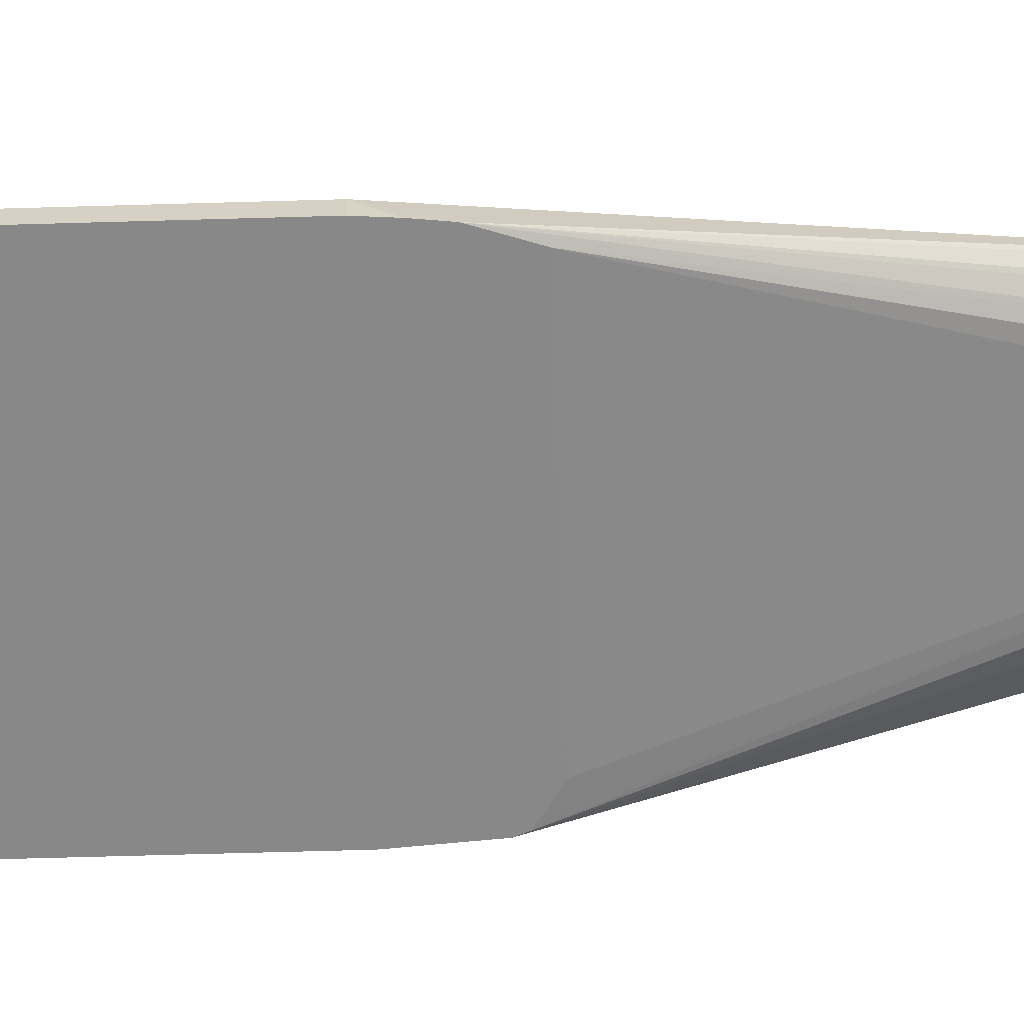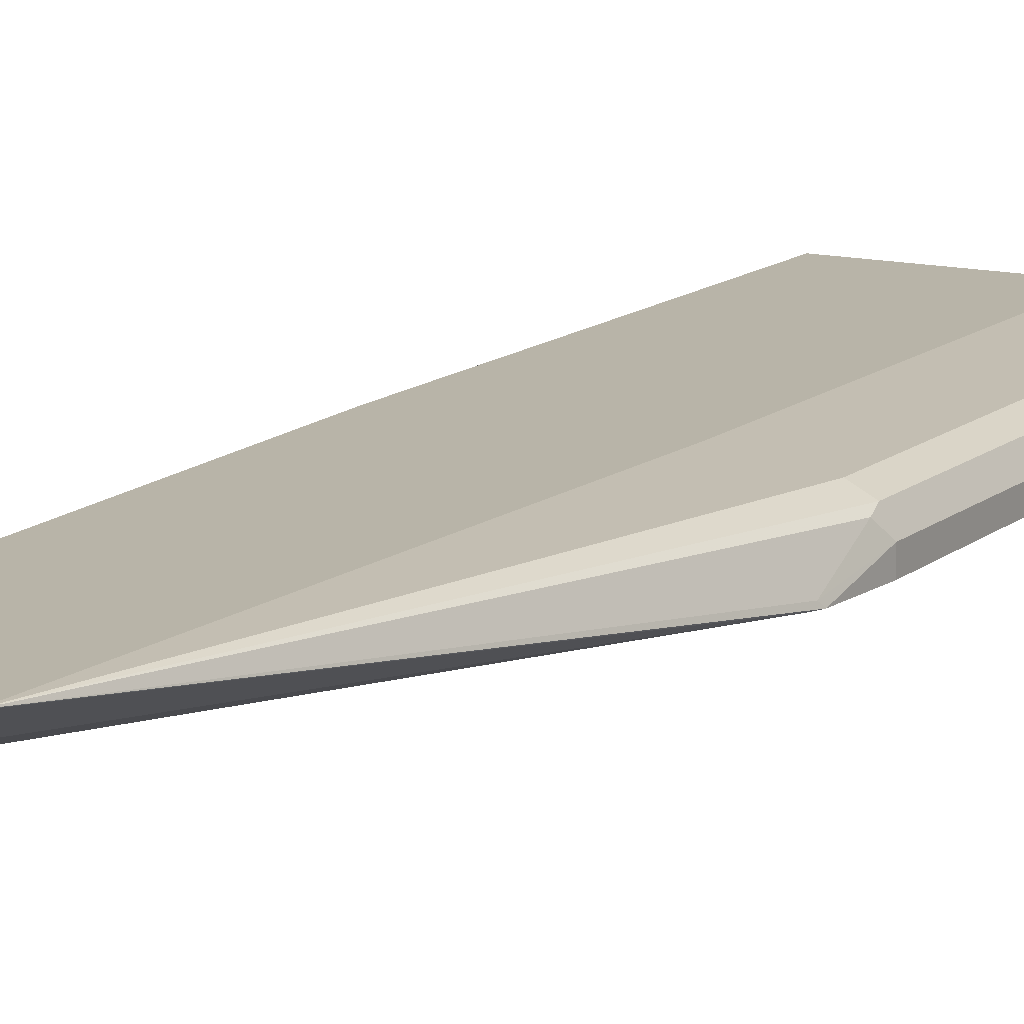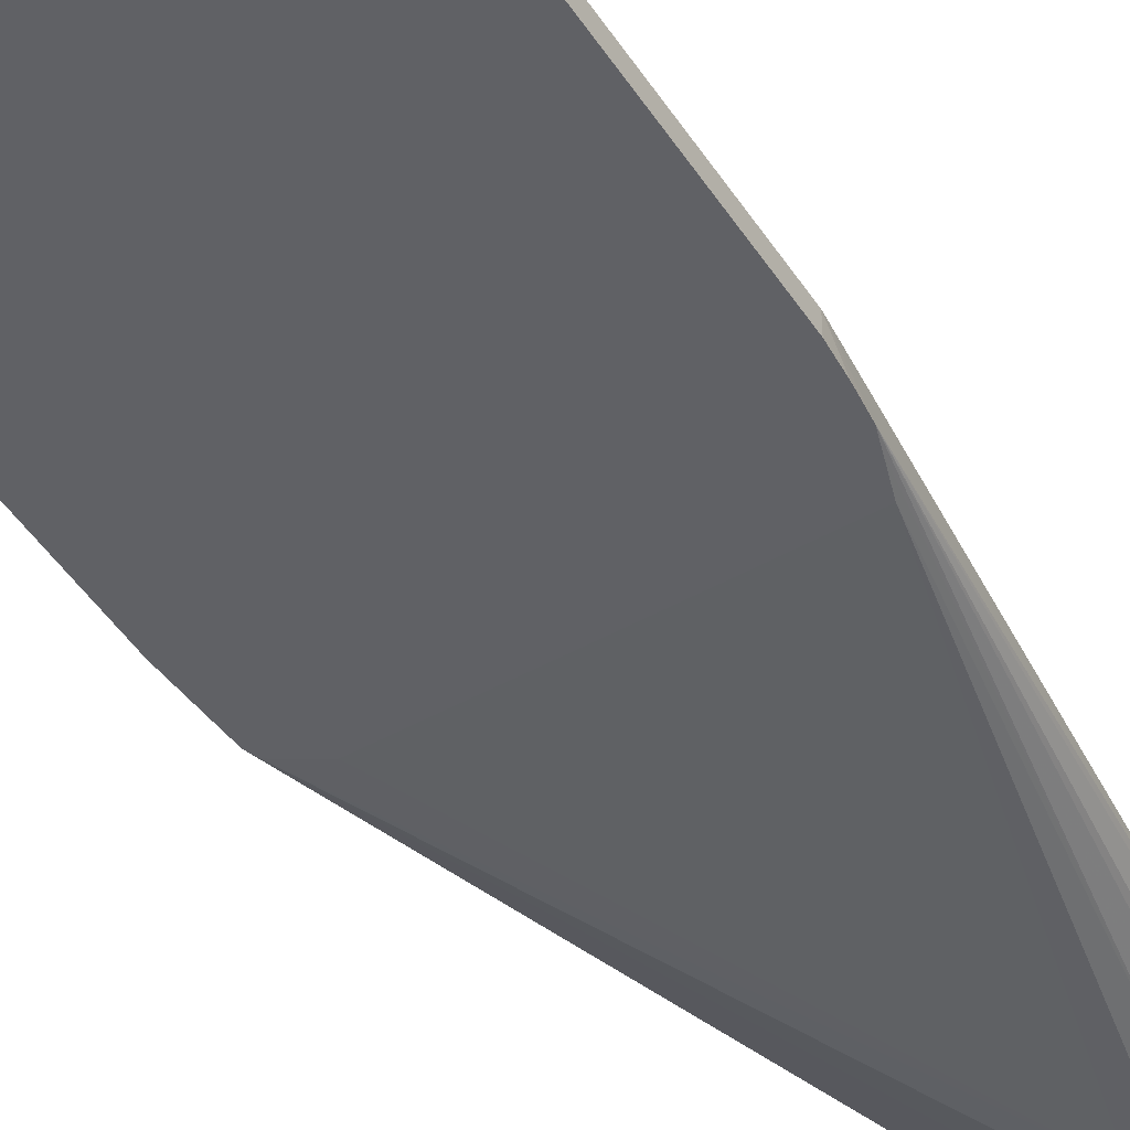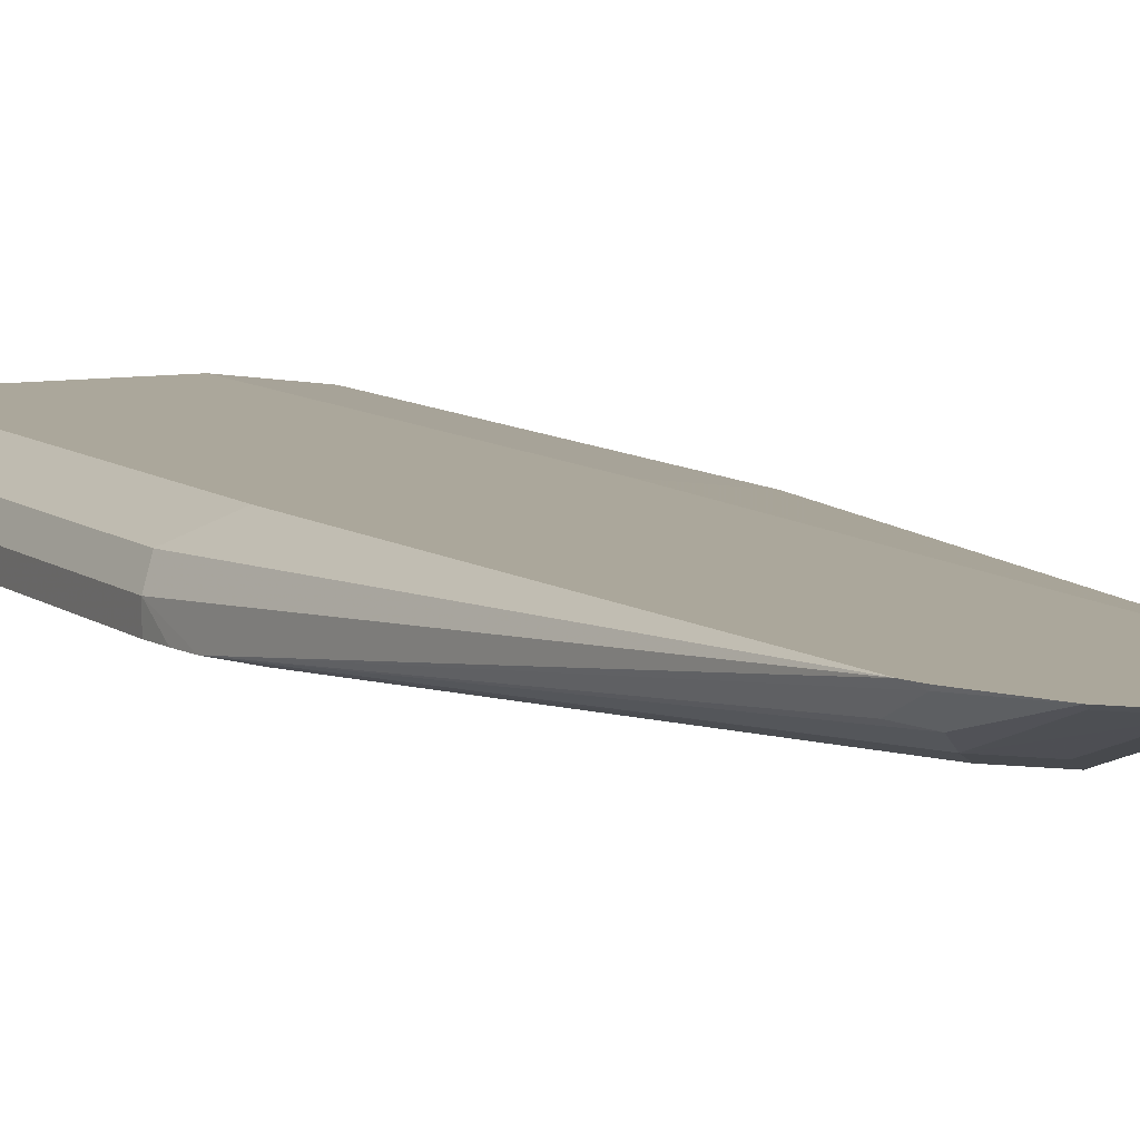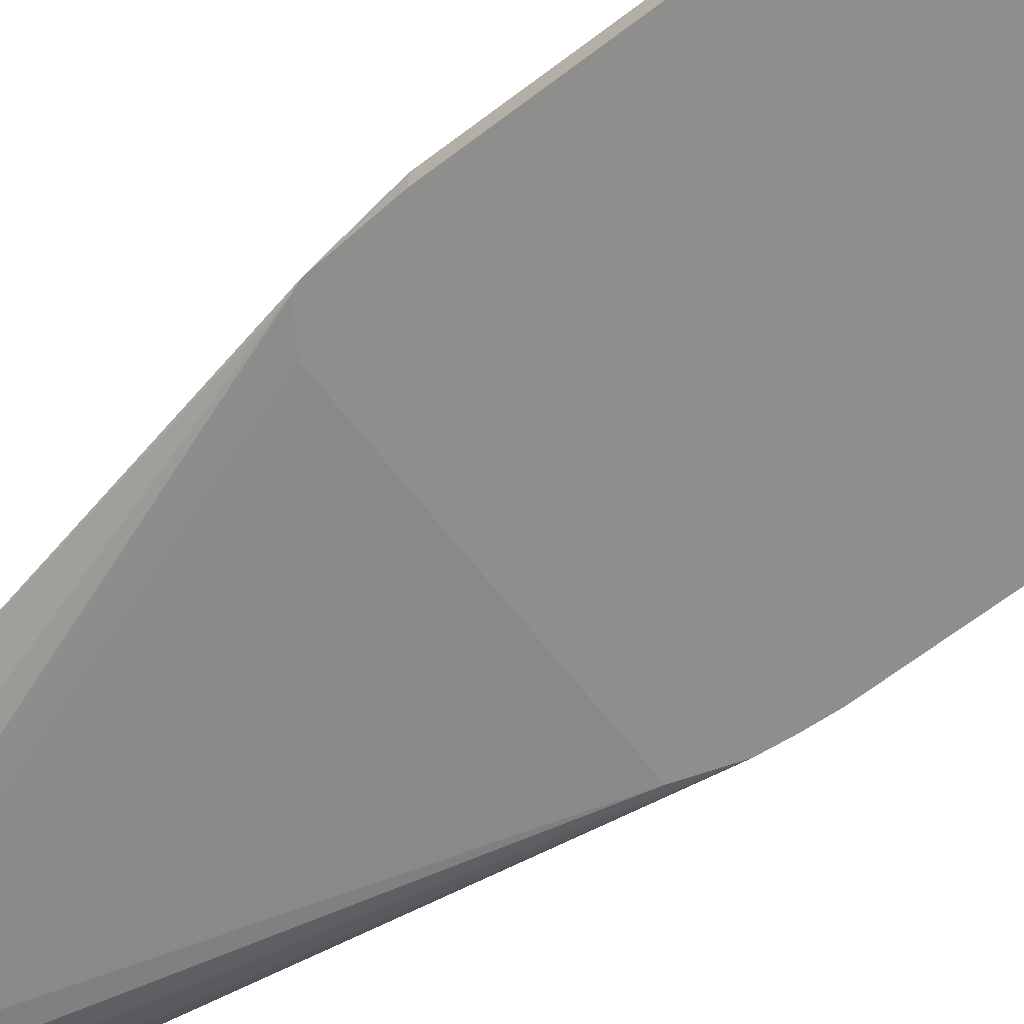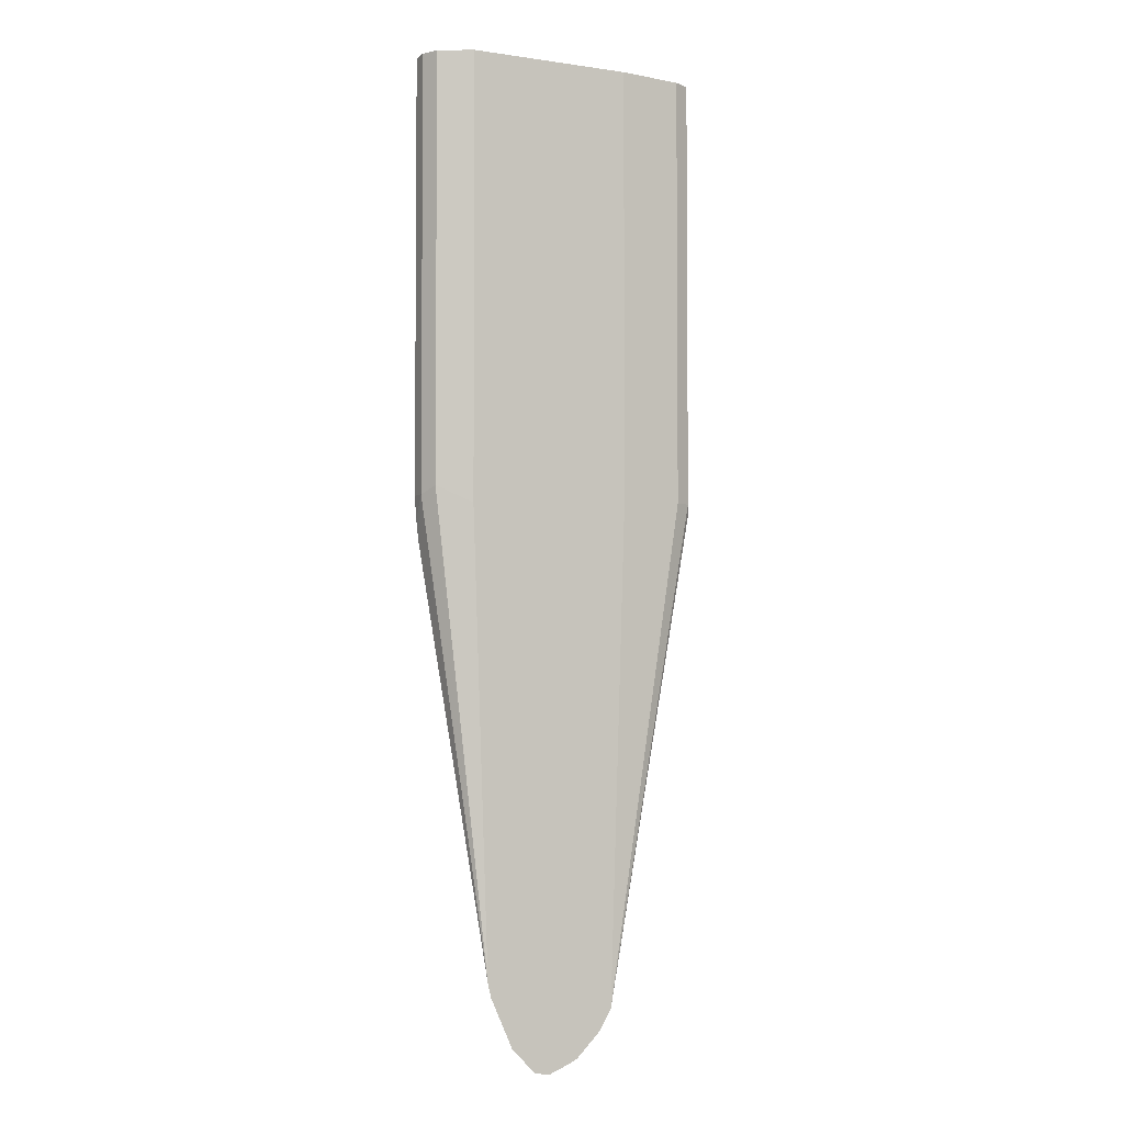
<metadata>
{"format":"obj","ext":"obj","renderer":"f3d","projection":"perspective","resolution":1024,"background":"white","views":[{"elev":-62.7,"azim":91.7,"up":"+Y"},{"elev":13.0,"azim":-150.5,"up":"+Y"},{"elev":-48.4,"azim":32.0,"up":"+Y"},{"elev":8.1,"azim":153.8,"up":"+Y"},{"elev":-64.8,"azim":-52.2,"up":"+Y"},{"elev":-3.5,"azim":154.1,"up":"+Z"}]}
</metadata>
<code>
v 0.161 -0.0268 -0.005699
v 0.3543 -0.0268 -0.005699
v 0.161 -0.0161 -0.005699
v 0.161 -0.0268 -0.2899
v 0.3543 -0.0161 -0.005699
v 0.3543 -0.0268 -0.2899
v 0.1664 -0.00537 -0.005699
v 0.1651 -0.008052 -0.298
v 0.161 -0.0161 -0.2899
v 0.1638 -0.0268 -0.3275
v 0.3515 -0.01047 -0.005699
v 0.3543 -0.0161 -0.2899
v 0.3532 -0.0268 -0.305
v 0.1772 -4.4e-07 -0.005699
v 0.1664 -0.00537 -0.2899
v 0.2307 0.00555 -0.6172
v 0.1651 -0.02416 -0.3302
v 0.2308 0.005366 -0.6173
v 0.1657 -0.0268 -0.3327
v 0.3489 -0.00537 -0.2845
v 0.3489 -0.00537 -0.005699
v 0.3516 -0.0268 -0.3194
v 0.3168 0.00555 -0.5958
v 0.2201 0.00555 -0.005699
v 0.1772 -4.4e-07 -0.2899
v 0.2201 0.00555 -0.2903
v 0.2308 0.00555 -0.6175
v 0.2385 0.00555 -0.6308
v 0.2496 -0.008052 -0.5999
v 0.2469 -0.01073 -0.5851
v 0.1695 -0.0268 -0.3355
v 0.2577 -0.0161 -0.5797
v 0.2738 -0.0161 -0.5958
v 0.3274 0.00555 -0.2957
v 0.3274 0.00555 -0.005699
v 0.3489 -0.0268 -0.3275
v 0.2979 -0.01208 -0.5878
v 0.306 -0.006042 -0.5958
v 0.3113 -0.00537 -0.5797
v 0.314 0.004024 -0.6039
v 0.3167 0.005366 -0.5958
v 0.3146 0.00555 -0.6051
v 0.2546 0.00555 -0.6469
v 0.2416 0.004024 -0.63
v 0.2577 -0.01208 -0.5978
v 0.1824 -0.0268 -0.3434
v 0.2577 0.004024 -0.6462
v 0.2738 -4.4e-07 -0.6441
v 0.2818 0.004024 -0.6522
v 0.2818 -0.01208 -0.6039
v 0.2899 -0.0161 -0.5797
v 0.3436 -0.0268 -0.3433
v 0.3435 -0.0268 -0.3434
v 0.2952 -0.0268 -0.3436
v 0.247 -0.0268 -0.3436
v 0.2979 0.004024 -0.6361
v 0.2999 0.00555 -0.6381
v 0.2607 0.00555 -0.65
v 0.2738 0.00555 -0.6553
v 0.2838 0.00555 -0.6542
f 22 39 40
f 22 40 41
f 22 41 23
f 29 44 45
f 28 43 47
f 23 40 42
f 29 45 30
f 28 44 29
f 28 47 44
f 22 38 39
f 23 41 40
f 22 37 38
f 18 29 30
f 20 35 21
f 20 34 35
f 20 23 34
f 19 33 31
f 19 32 33
f 19 30 32
f 18 30 19
f 18 28 29
f 18 27 28
f 30 45 32
f 16 25 26
f 16 27 18
f 22 36 37
f 31 33 46
f 44 47 45
f 33 45 47
f 56 60 57
f 16 28 27
f 49 60 56
f 49 59 60
f 48 59 49
f 47 59 48
f 47 58 59
f 43 58 47
f 38 57 40
f 38 56 57
f 38 40 39
f 37 52 51
f 32 45 33
f 37 56 38
f 37 50 49
f 36 52 37
f 33 55 46
f 33 54 55
f 33 53 54
f 33 52 53
f 33 51 52
f 33 37 51
f 33 50 37
f 33 49 50
f 33 48 49
f 33 47 48
f 37 49 56
f 16 43 28
f 40 57 42
f 16 59 58
f 3 7 8
f 2 12 5
f 2 6 12
f 1 6 2
f 1 13 6
f 1 22 13
f 1 36 22
f 1 52 36
f 1 53 52
f 1 54 53
f 1 55 54
f 1 46 55
f 3 8 9
f 1 31 46
f 1 10 19
f 1 4 10
f 1 9 4
f 1 3 9
f 1 7 3
f 1 14 7
f 1 24 14
f 1 35 24
f 1 21 35
f 1 11 21
f 1 2 5
f 16 58 43
f 1 19 31
f 4 9 10
f 1 5 11
f 6 13 12
f 5 12 11
f 16 60 59
f 16 42 57
f 16 23 42
f 16 34 23
f 16 35 34
f 16 24 35
f 16 26 24
f 15 25 16
f 14 26 25
f 14 24 26
f 12 23 20
f 12 22 23
f 16 57 60
f 11 12 20
f 11 20 21
f 10 18 19
f 10 16 18
f 10 17 16
f 9 17 10
f 8 15 16
f 8 17 9
f 8 16 17
f 7 15 8
f 7 14 25
f 7 25 15
f 12 13 22

</code>
